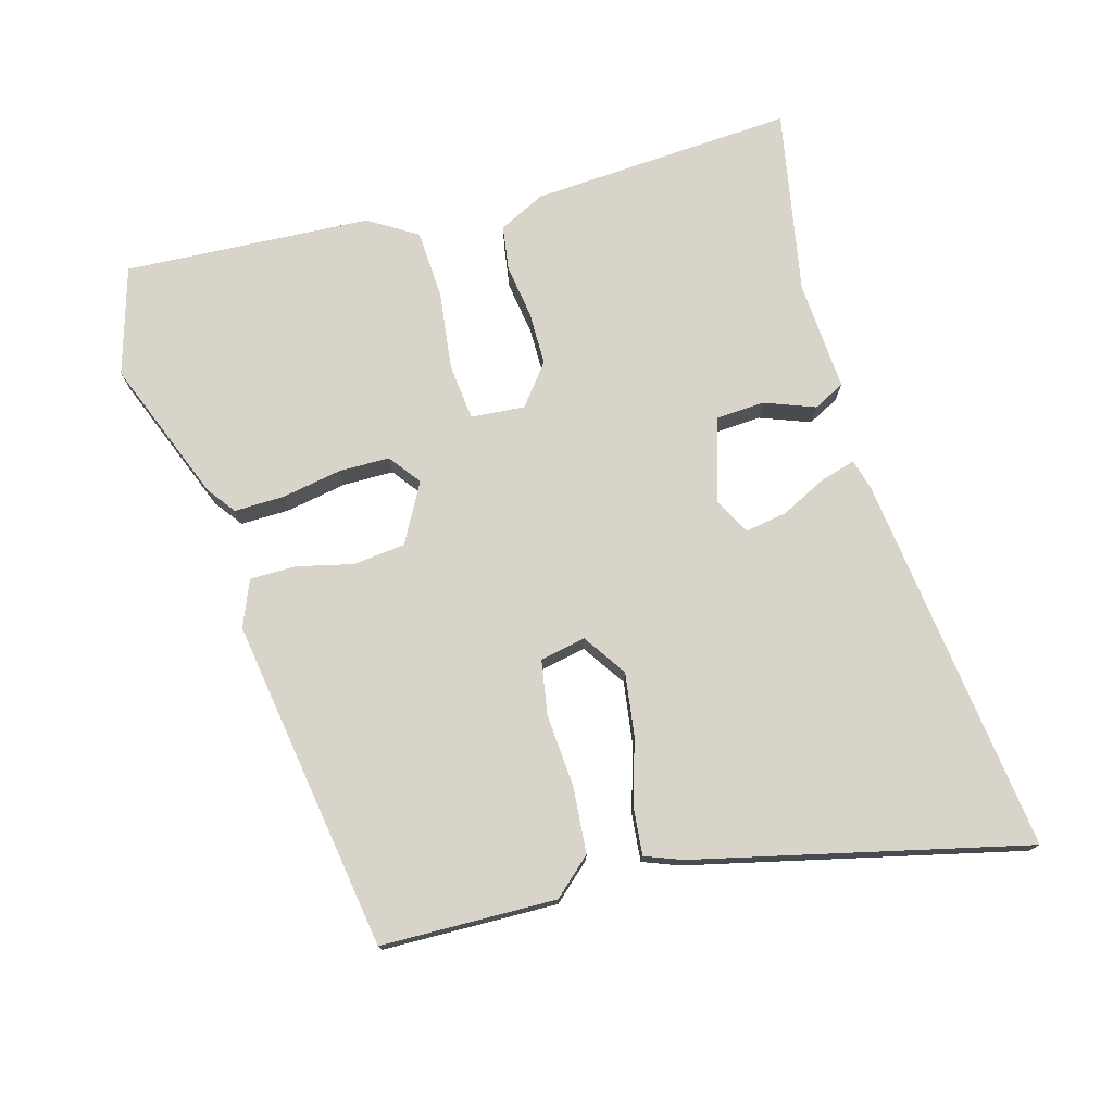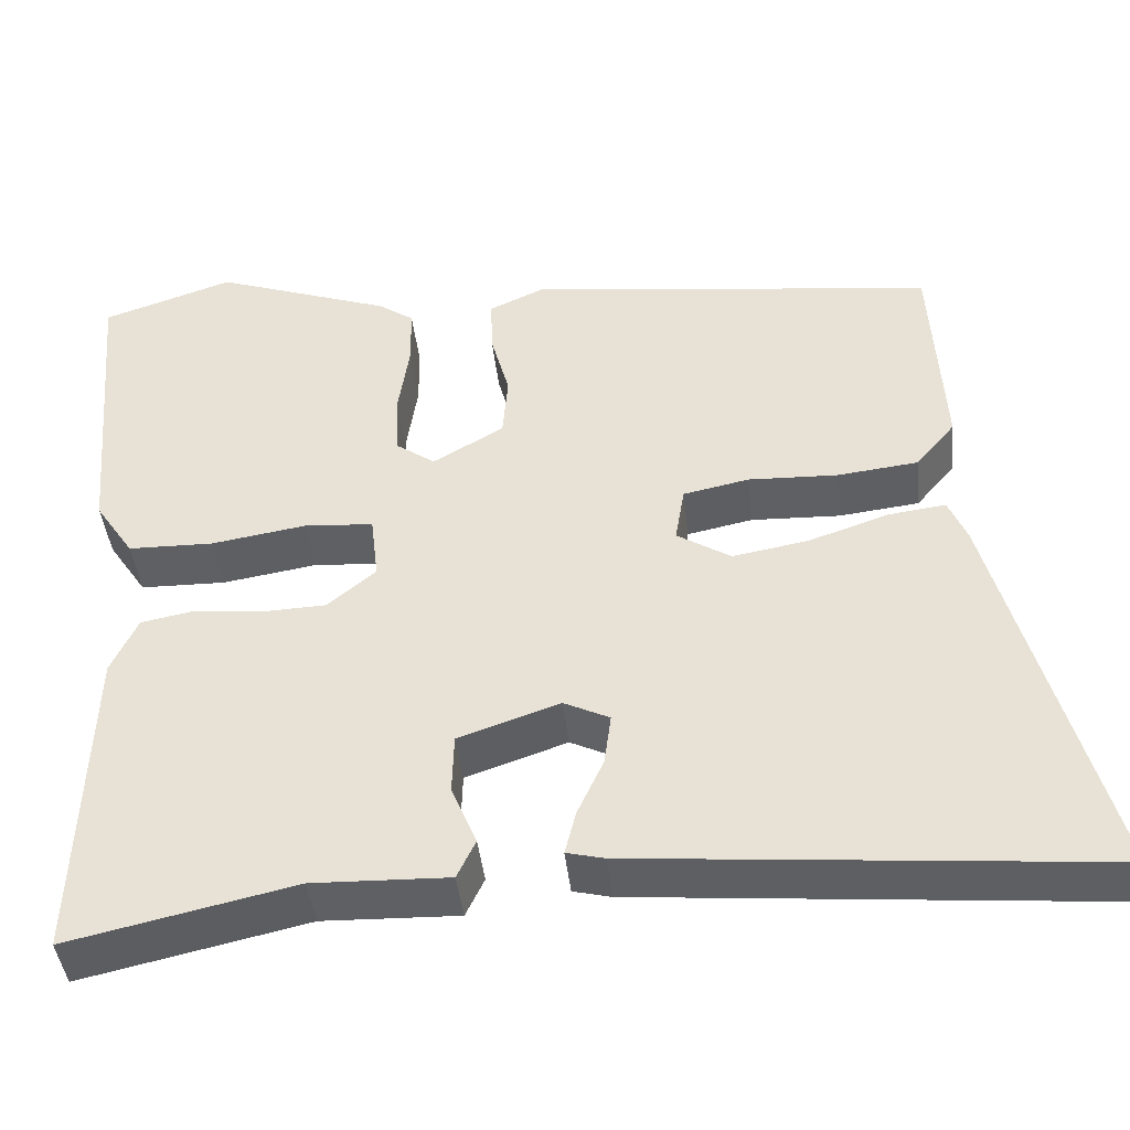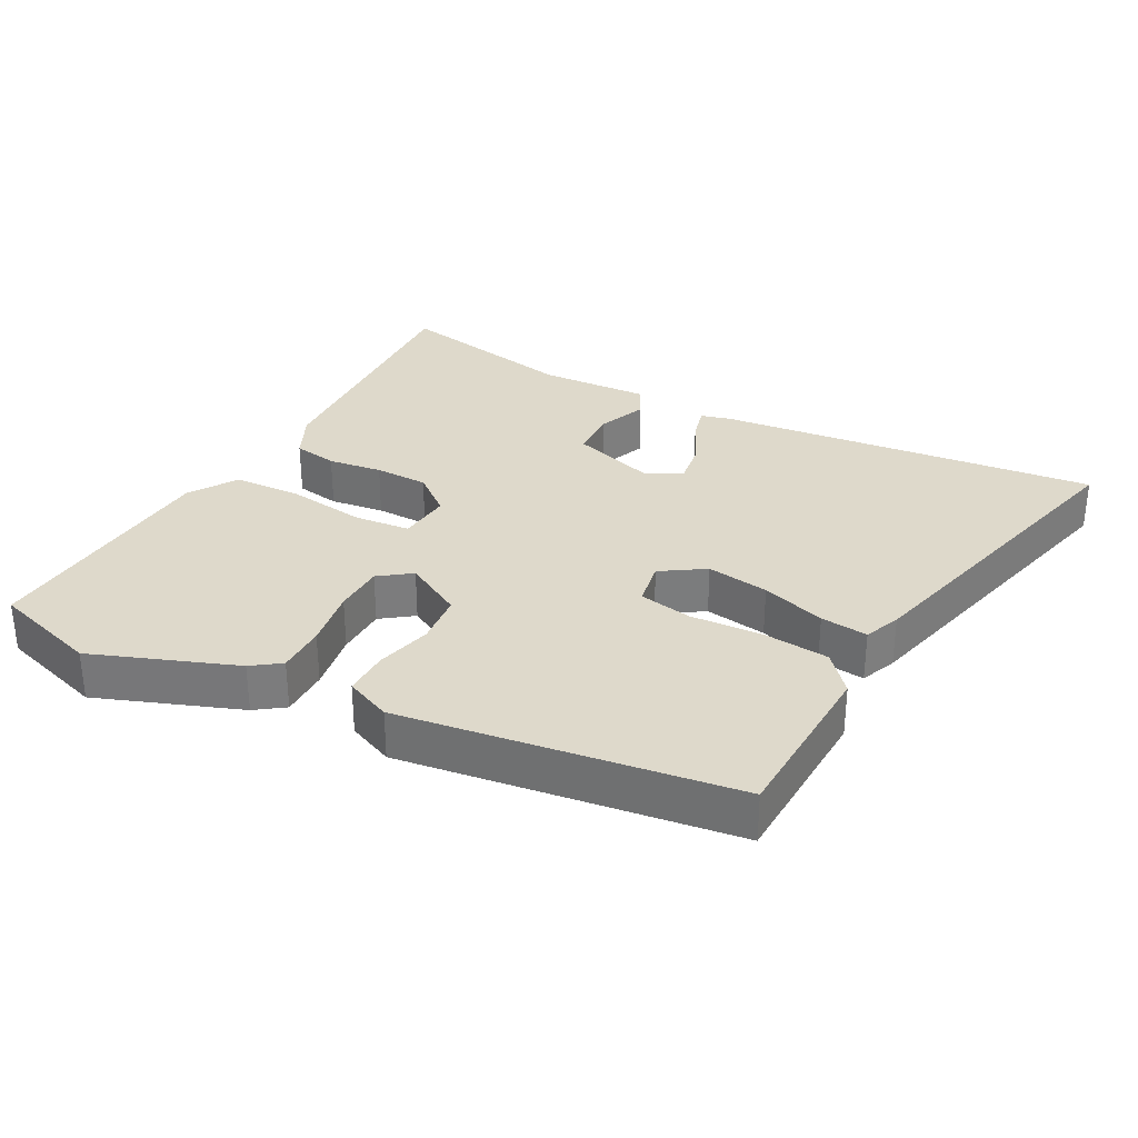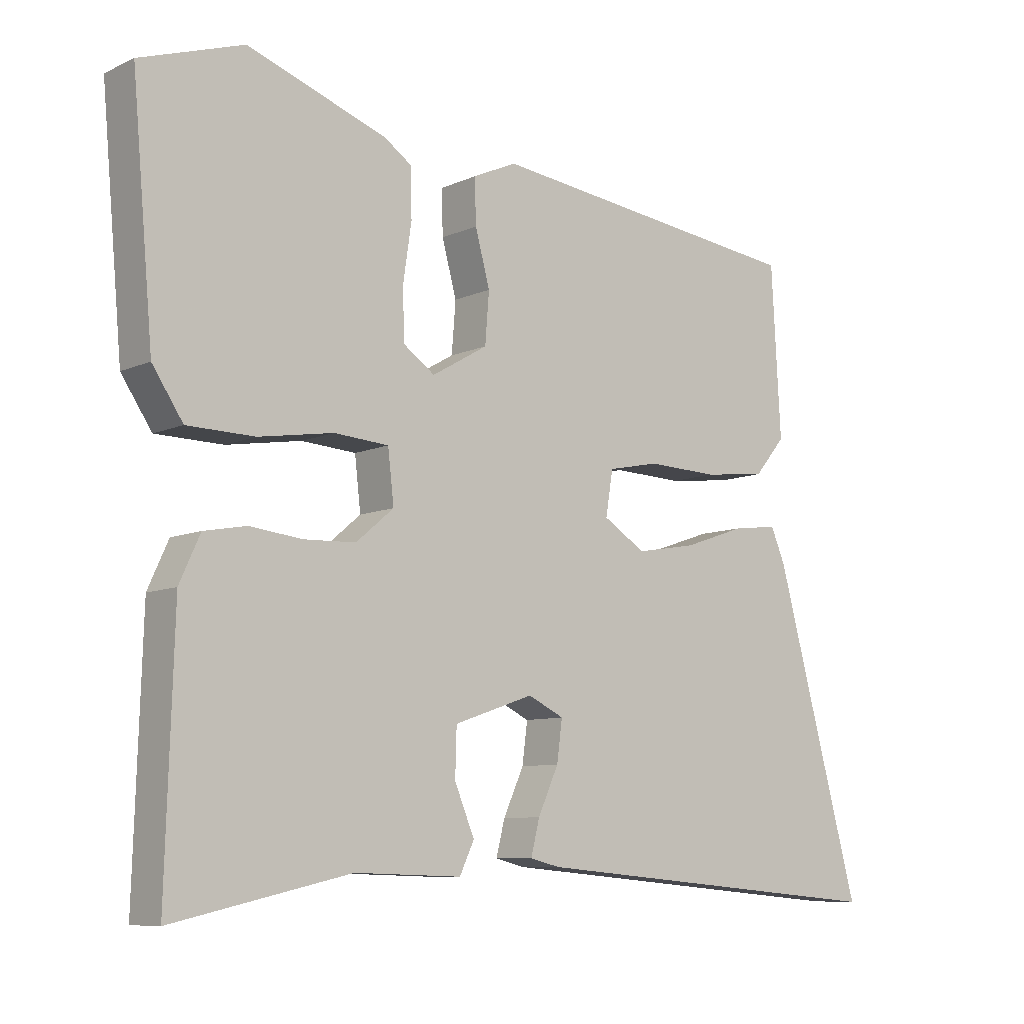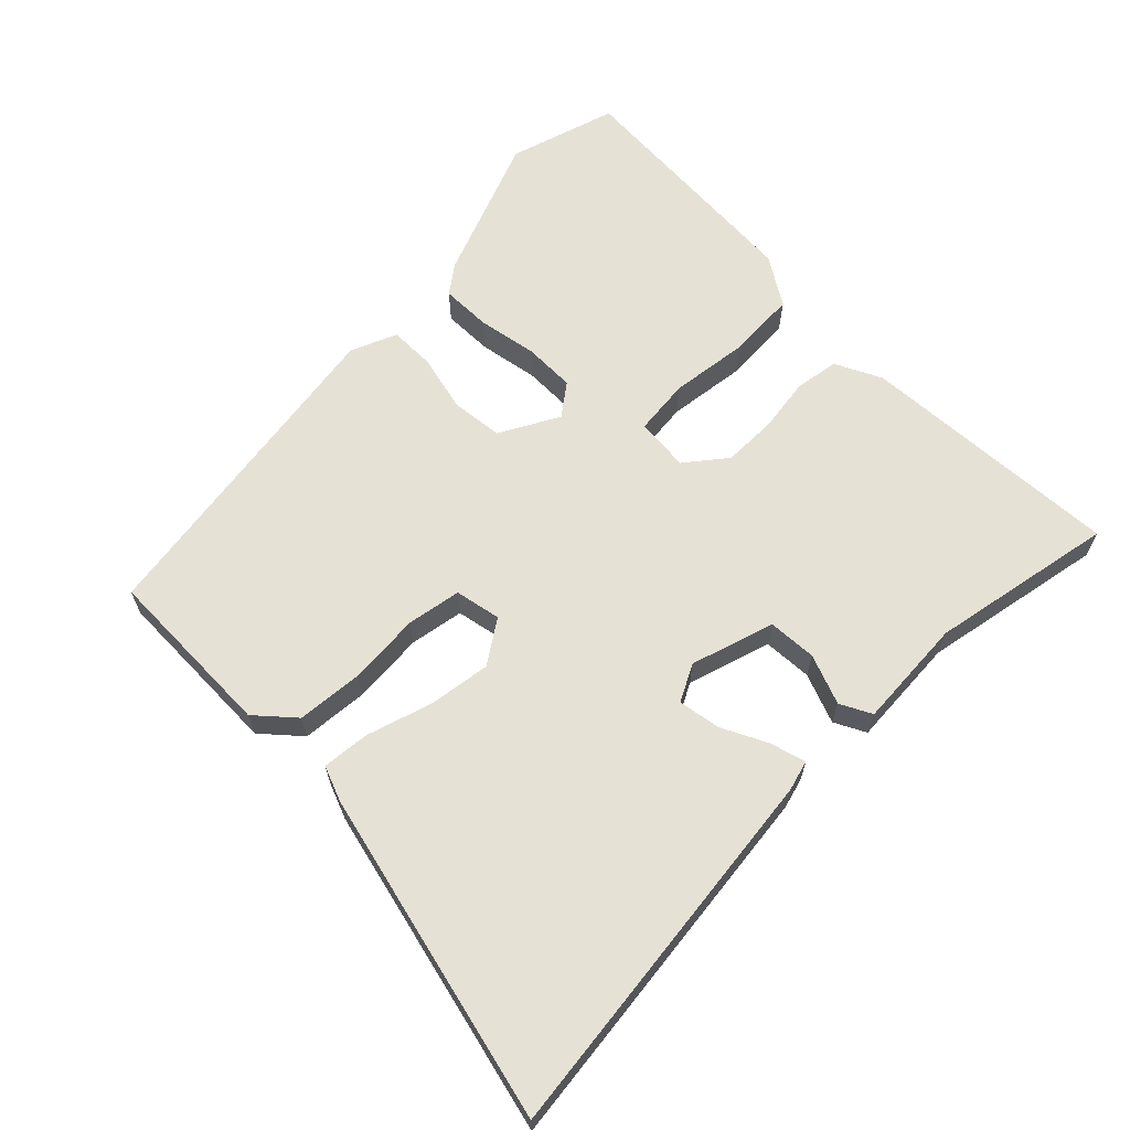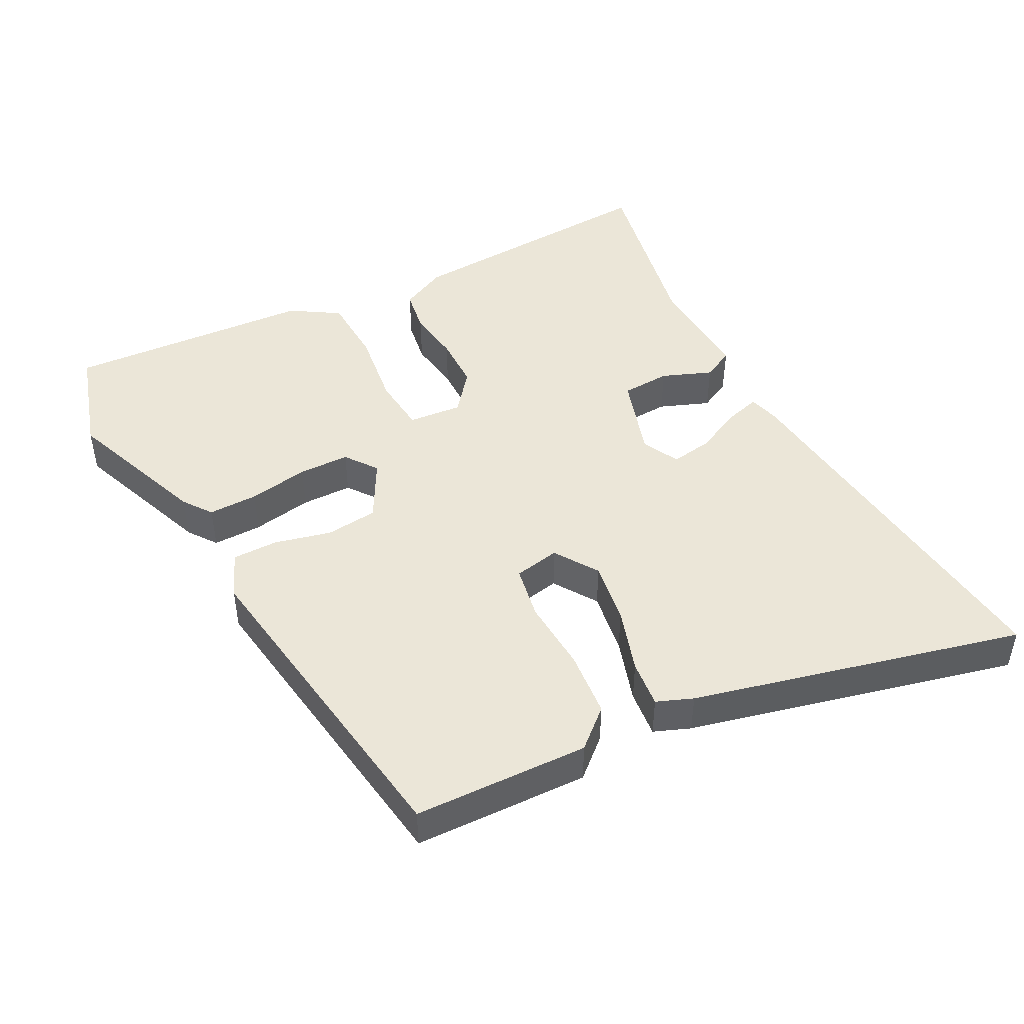
<metadata>
{"format":"obj","ext":"obj","renderer":"f3d","projection":"perspective","resolution":1024,"background":"white","views":[{"elev":75.4,"azim":72.4,"up":"+Y"},{"elev":-42.9,"azim":6.2,"up":"+Z"},{"elev":31.7,"azim":27.0,"up":"+Y"},{"elev":-8.6,"azim":-39.7,"up":"+Z"},{"elev":64.6,"azim":133.3,"up":"+Y"},{"elev":46.5,"azim":61.0,"up":"+Y"}]}
</metadata>
<code>
v 0.626 0.07 -0.511
v 0.489 0.07 -0.499
v 0.071 0.07 -0.462
v 0.026 0.07 -0.451
v 0.039 0.07 -0.399
v 0.07 0.07 -0.331
v 0.078 0.07 -0.27
v 0.024 0.07 -0.244
v -0.096 0.07 -0.285
v -0.098 0.07 -0.356
v -0.068 0.07 -0.428
v -0.09 0.07 -0.474
v -0.251 0.07 -0.469
v -0.518 0.07 -0.528
v -0.506 0.07 -0.144
v -0.475 0.07 -0.076
v -0.411 0.07 -0.064
v -0.332 0.07 -0.073
v -0.254 0.07 -0.07
v -0.197 0.07 -0.022
v -0.206 0.07 0.056
v -0.288 0.07 0.062
v -0.401 0.07 0.044
v -0.502 0.07 0.046
v -0.548 0.07 0.115
v -0.58 0.07 0.473
v -0.425 0.07 0.525
v -0.215 0.07 0.451
v -0.173 0.07 0.422
v -0.172 0.07 0.35
v -0.185 0.07 0.262
v -0.182 0.07 0.188
v -0.135 0.07 0.155
v -0.051 0.07 0.204
v -0.045 0.07 0.28
v -0.067 0.07 0.361
v -0.069 0.07 0.428
v -0.003 0.07 0.458
v 0.482 0.07 0.4
v 0.496 0.07 0.146
v 0.449 0.07 0.09
v 0.353 0.07 0.079
v 0.247 0.07 0.083
v 0.169 0.07 0.067
v 0.158 0.07 0
v 0.222 0.07 -0.04
v 0.313 0.07 -0.024
v 0.406 0.07 0.008
v 0.475 0.07 0.017
v 0.497 0.07 -0.035
v 0.626 0 -0.511
v 0.489 0 -0.499
v 0.071 0 -0.462
v 0.026 0 -0.451
v 0.039 0 -0.399
v 0.07 0 -0.331
v 0.078 0 -0.27
v 0.024 0 -0.244
v -0.096 0 -0.285
v -0.098 0 -0.356
v -0.068 0 -0.428
v -0.09 0 -0.474
v -0.251 0 -0.469
v -0.518 0 -0.528
v -0.506 0 -0.144
v -0.475 0 -0.076
v -0.411 0 -0.064
v -0.332 0 -0.073
v -0.254 0 -0.07
v -0.197 0 -0.022
v -0.206 0 0.056
v -0.288 0 0.062
v -0.401 0 0.044
v -0.502 0 0.046
v -0.548 0 0.115
v -0.58 0 0.473
v -0.425 0 0.525
v -0.215 0 0.451
v -0.173 0 0.422
v -0.172 0 0.35
v -0.185 0 0.262
v -0.182 0 0.188
v -0.135 0 0.155
v -0.051 0 0.204
v -0.045 0 0.28
v -0.067 0 0.361
v -0.069 0 0.428
v -0.003 0 0.458
v 0.482 0 0.4
v 0.496 0 0.146
v 0.449 0 0.09
v 0.353 0 0.079
v 0.247 0 0.083
v 0.169 0 0.067
v 0.158 0 0
v 0.222 0 -0.04
v 0.313 0 -0.024
v 0.406 0 0.008
v 0.475 0 0.017
v 0.497 0 -0.035
f 47 48 49 50
f 46 47 50 1
f 45 46 1 2
f 40 41 42 43
f 40 43 44
f 39 40 44
f 38 39 44
f 35 36 37 38
f 34 35 38 44
f 33 34 44 45
f 28 29 30 31
f 28 31 32
f 27 28 32
f 26 27 32
f 25 26 32
f 22 23 24 25
f 21 22 25 32
f 20 21 32 33
f 15 16 17 18
f 13 14 15 18
f 13 18 19
f 10 11 12 13
f 9 10 13 19
f 8 9 19 20
f 3 4 5 6
f 3 6 7
f 2 3 7
f 45 2 7
f 20 33 45
f 7 8 20 45
f 100 99 98 97
f 51 100 97 96
f 52 51 96 95
f 93 92 91 90
f 94 93 90
f 94 90 89
f 94 89 88
f 88 87 86 85
f 94 88 85 84
f 95 94 84 83
f 81 80 79 78
f 82 81 78
f 82 78 77
f 82 77 76
f 82 76 75
f 75 74 73 72
f 82 75 72 71
f 83 82 71 70
f 68 67 66 65
f 68 65 64 63
f 69 68 63
f 63 62 61 60
f 69 63 60 59
f 70 69 59 58
f 56 55 54 53
f 57 56 53
f 57 53 52
f 57 52 95
f 95 83 70
f 95 70 58 57
f 1 51 52 2
f 2 52 53 3
f 3 53 54 4
f 4 54 55 5
f 5 55 56 6
f 6 56 57 7
f 7 57 58 8
f 8 58 59 9
f 9 59 60 10
f 10 60 61 11
f 11 61 62 12
f 12 62 63 13
f 13 63 64 14
f 14 64 65 15
f 15 65 66 16
f 16 66 67 17
f 17 67 68 18
f 18 68 69 19
f 19 69 70 20
f 20 70 71 21
f 21 71 72 22
f 22 72 73 23
f 23 73 74 24
f 24 74 75 25
f 25 75 76 26
f 26 76 77 27
f 27 77 78 28
f 28 78 79 29
f 29 79 80 30
f 30 80 81 31
f 31 81 82 32
f 32 82 83 33
f 33 83 84 34
f 34 84 85 35
f 35 85 86 36
f 36 86 87 37
f 37 87 88 38
f 38 88 89 39
f 39 89 90 40
f 40 90 91 41
f 41 91 92 42
f 42 92 93 43
f 43 93 94 44
f 44 94 95 45
f 45 95 96 46
f 46 96 97 47
f 47 97 98 48
f 48 98 99 49
f 49 99 100 50
f 50 100 51 1

</code>
